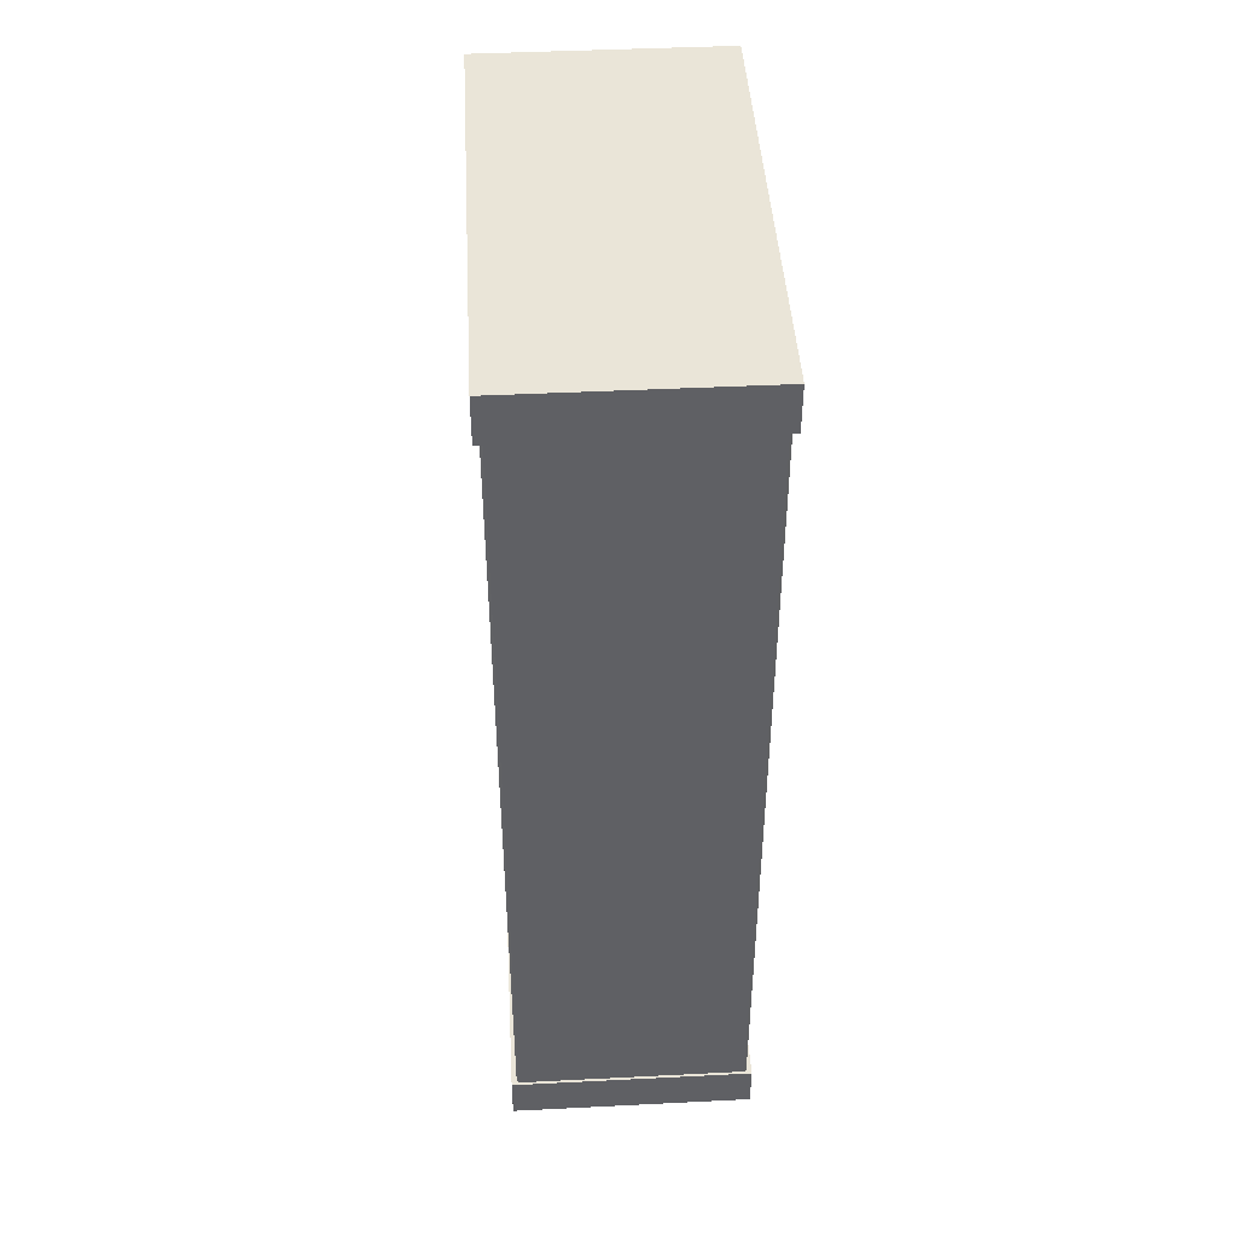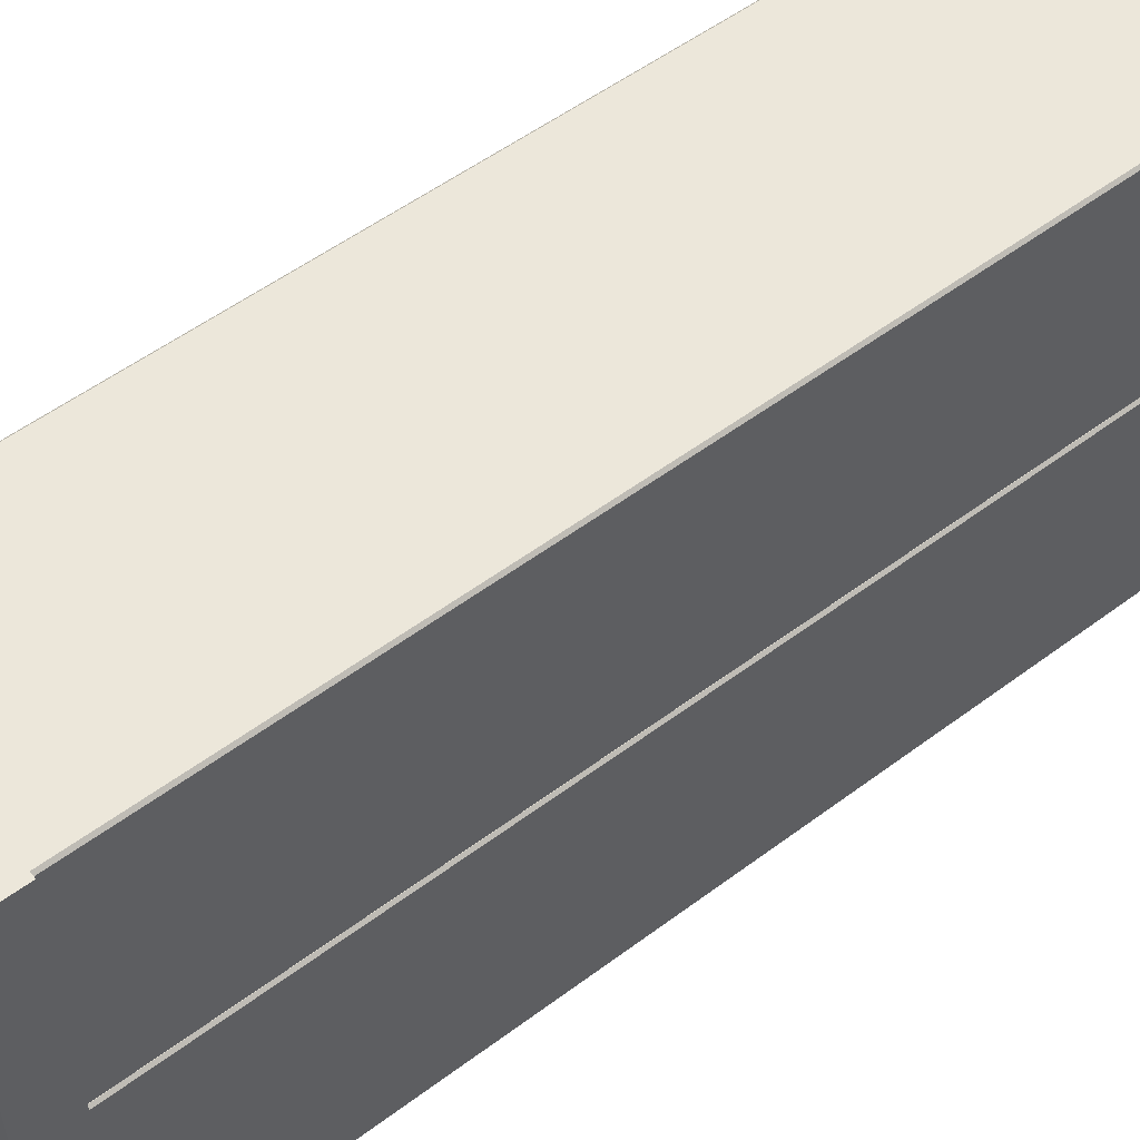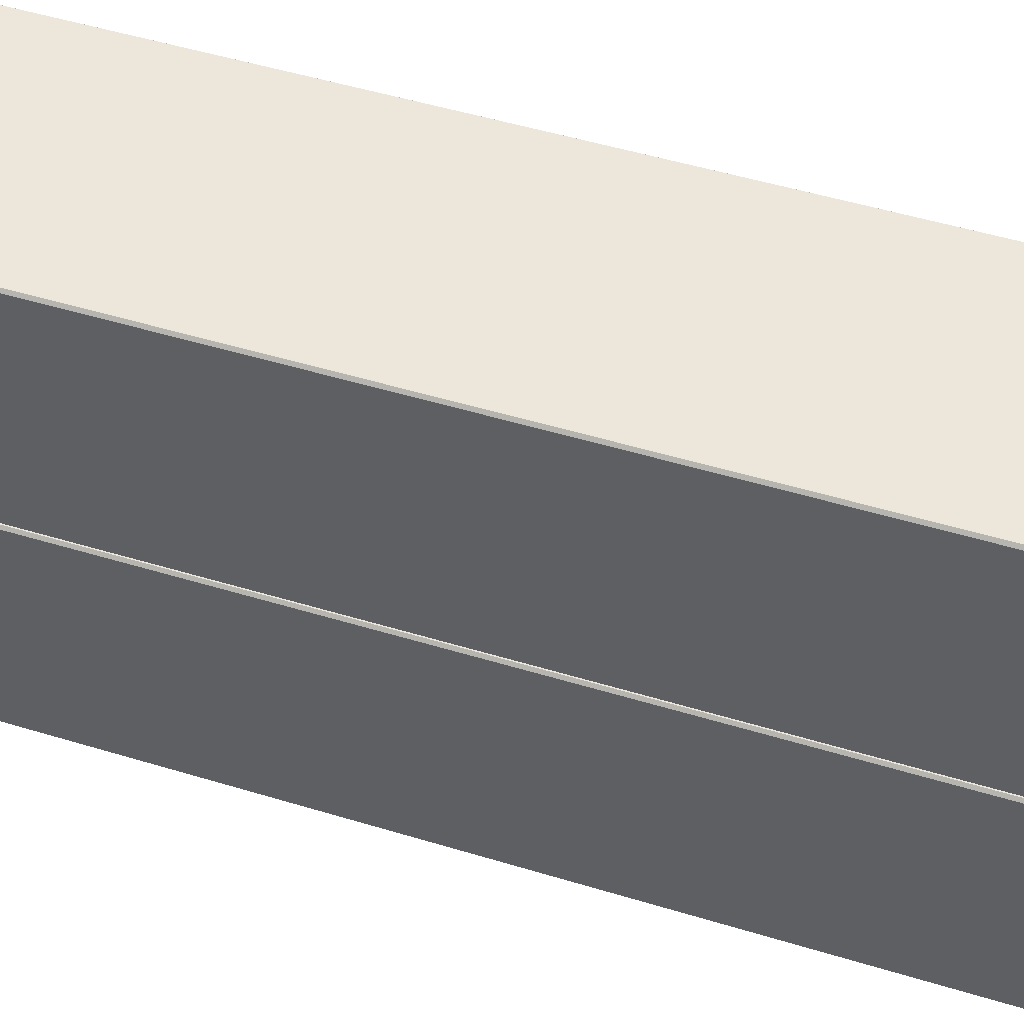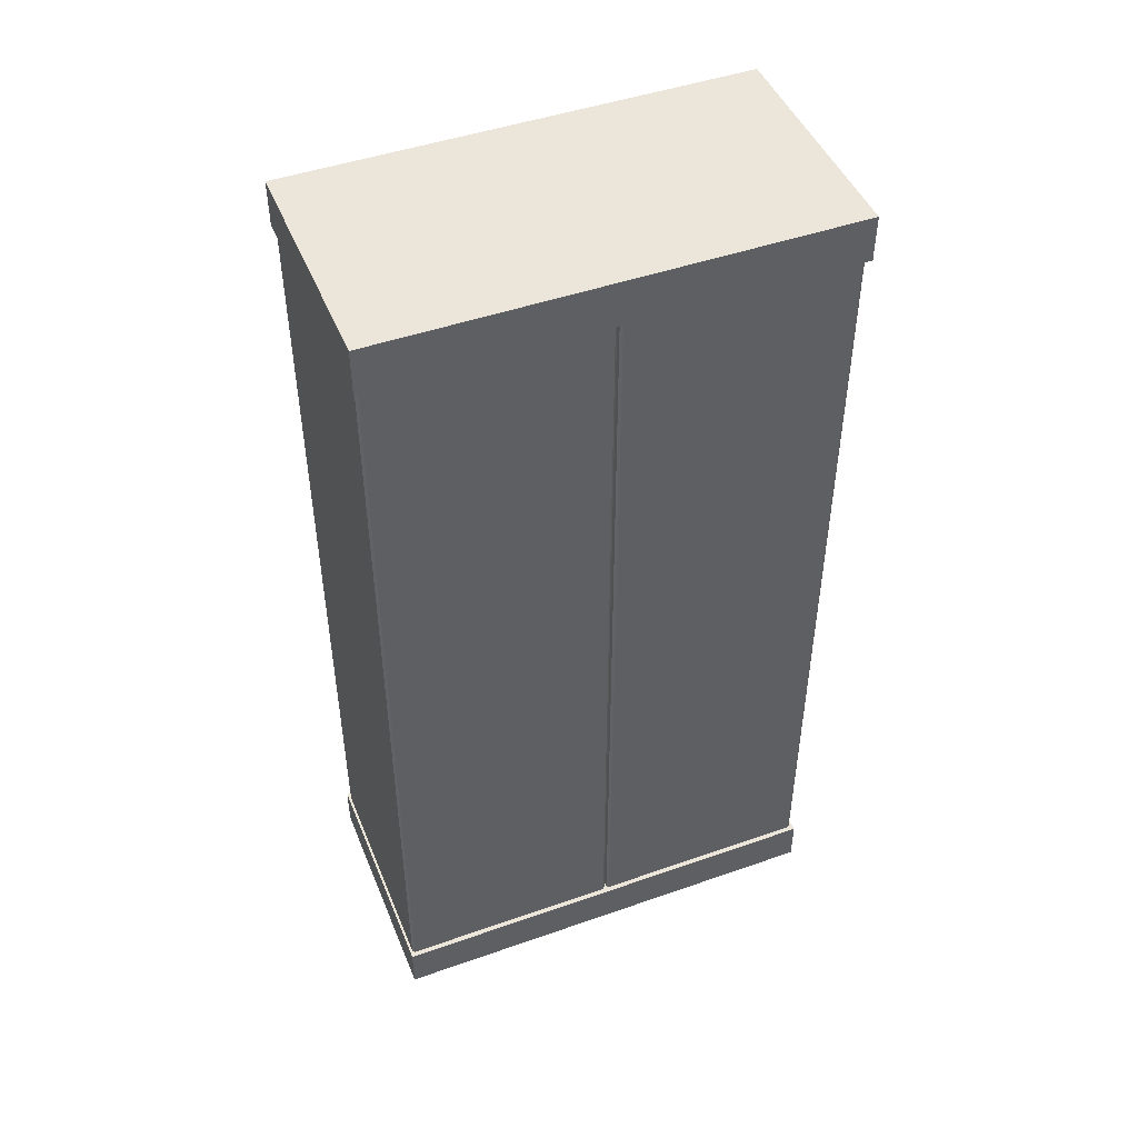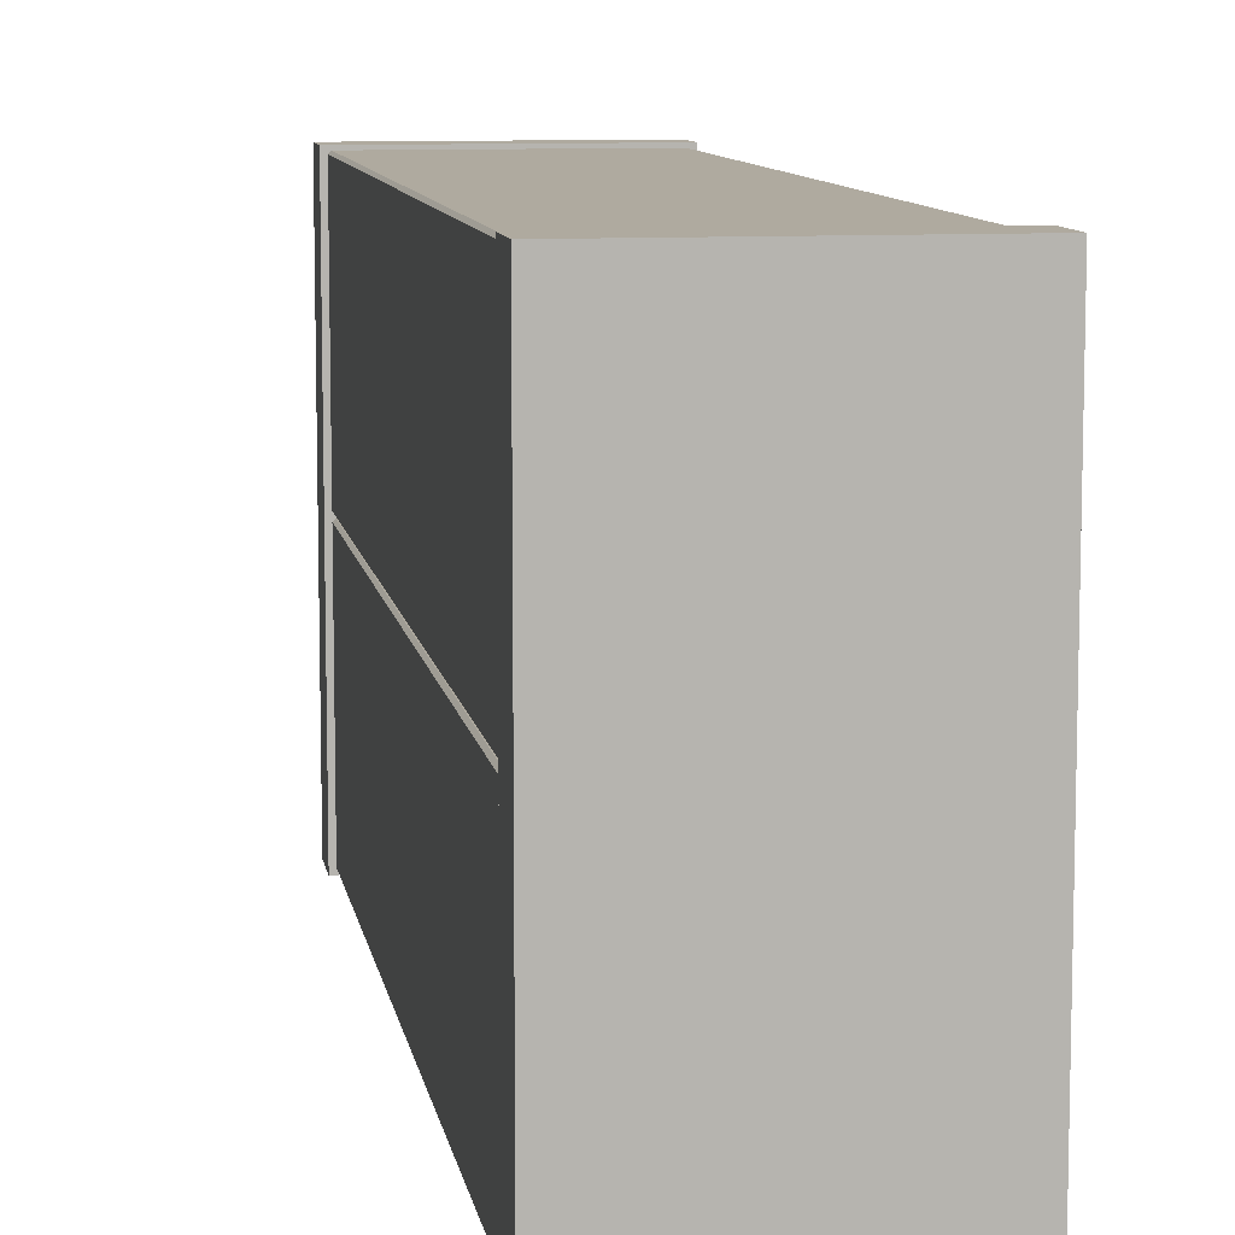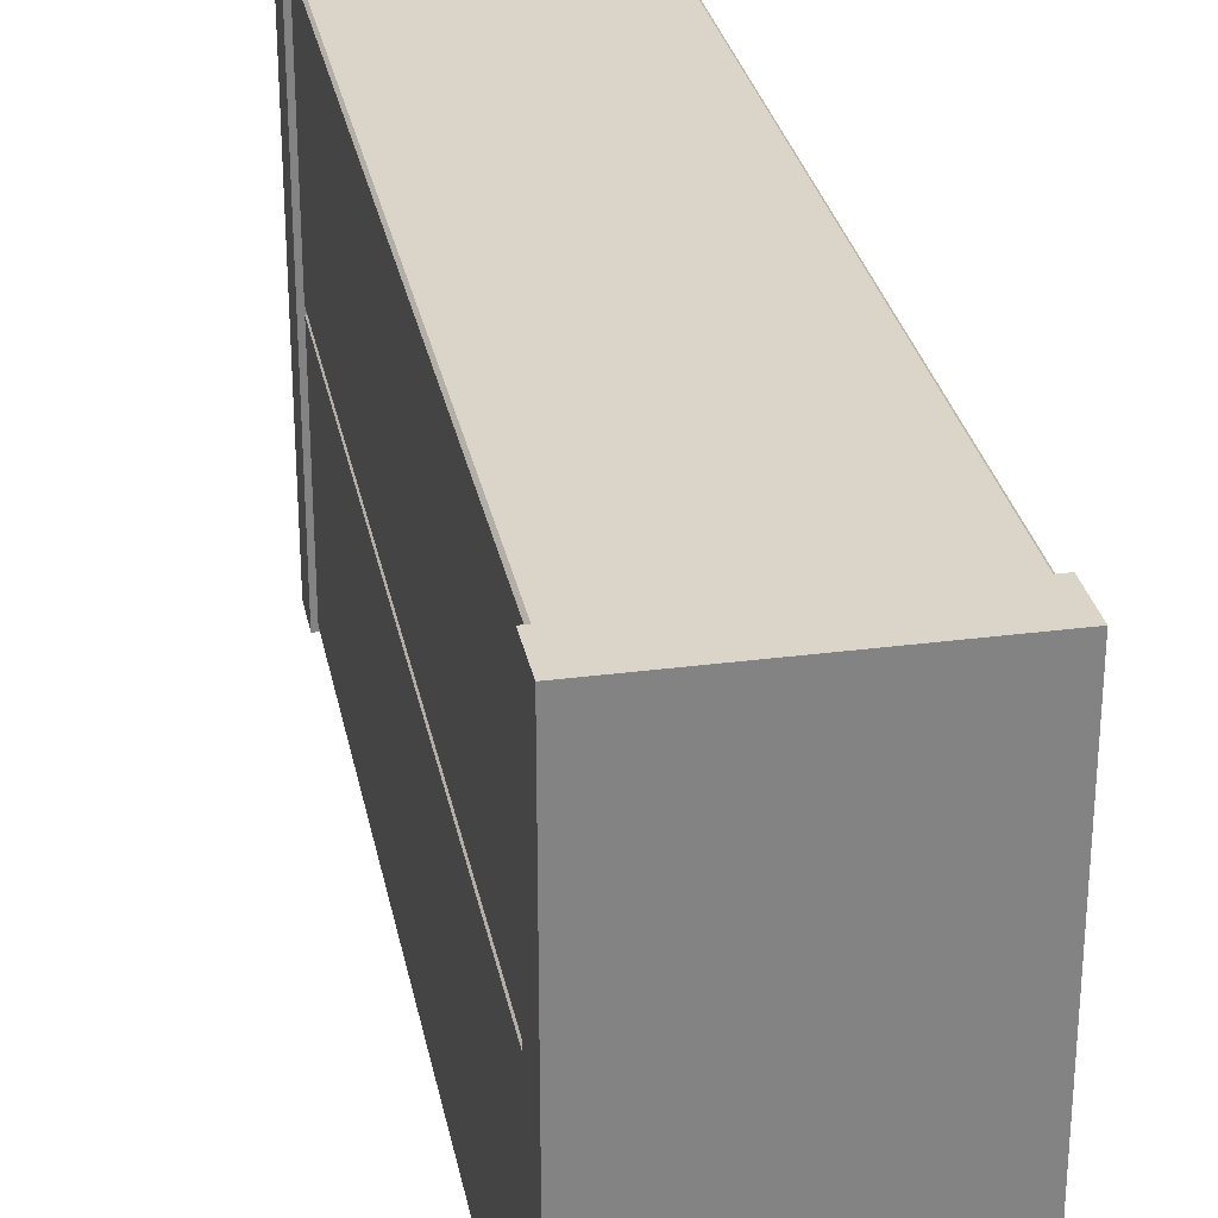
<metadata>
{"format":"obj","ext":"obj","renderer":"f3d","projection":"perspective","resolution":1024,"background":"white","views":[{"elev":44.8,"azim":176.7,"up":"+Y"},{"elev":53.4,"azim":51.3,"up":"+Z"},{"elev":50.7,"azim":108.4,"up":"+Z"},{"elev":46.9,"azim":-111.7,"up":"+Y"},{"elev":9.5,"azim":170.6,"up":"+Z"},{"elev":29.3,"azim":169.0,"up":"+Z"}]}
</metadata>
<code>
g default
v -0.457 3.368 0.8914
v 0.457 3.368 0.8914
v -0.457 3.546 0.8914
v 0.457 3.546 0.8914
v -0.457 3.546 -0.8914
v 0.457 3.546 -0.8914
v -0.457 3.368 -0.8914
v 0.457 3.368 -0.8914
v -0.457 0.0247 0.8914
v 0.457 0.0247 0.8914
v -0.457 0.2019 0.8914
v 0.457 0.2019 0.8914
v -0.457 0.2019 -0.8914
v 0.457 0.2019 -0.8914
v -0.457 0.0247 -0.8914
v 0.457 0.0247 -0.8914
v -0.4376 0.1504 -0.01481
v -0.4289 0.1504 -0.006058
v -0.4376 3.435 -0.01481
v -0.4289 3.435 -0.006058
v 0.4376 0.1504 -0.01481
v 0.4289 0.1504 -0.006058
v 0.4376 3.435 -0.01481
v 0.4289 3.435 -0.006058
v -0.4376 3.435 -0.8726
v -0.4289 3.435 -0.8814
v -0.4376 0.1504 -0.8726
v -0.4289 0.1504 -0.8814
v 0.4289 3.435 -0.8814
v 0.4376 3.435 -0.8726
v 0.4376 0.1504 -0.8726
v 0.4289 0.1504 -0.8814
v -0.4376 0.1504 0.8698
v -0.4289 0.1504 0.8786
v -0.4376 3.435 0.8698
v -0.4289 3.435 0.8786
v 0.4376 0.1504 0.8698
v 0.4289 0.1504 0.8786
v 0.4376 3.435 0.8698
v 0.4289 3.435 0.8786
v -0.4376 3.435 0.01204
v -0.4289 3.435 0.003285
v -0.4376 0.1504 0.01204
v -0.4289 0.1504 0.003285
v 0.4289 3.435 0.003285
v 0.4376 3.435 0.01204
v 0.4376 0.1504 0.01204
v 0.4289 0.1504 0.003285
g pCube43
f 1 2 4 3
f 3 4 6 5
f 5 6 8 7
f 7 8 2 1
f 2 8 6 4
f 7 1 3 5
f 9 10 12 11
f 11 12 14 13
f 13 14 16 15
f 15 16 10 9
f 10 16 14 12
f 15 9 11 13
f 20 18 22 24
f 28 26 29 32
f 23 21 31 30
f 25 27 17 19
f 19 20 24 23 30 29 26 25
f 27 28 32 31 21 22 18 17
f 17 18 20 19
f 22 21 23 24
f 25 26 28 27
f 29 30 31 32
f 36 34 38 40
f 44 42 45 48
f 39 37 47 46
f 41 43 33 35
f 35 36 40 39 46 45 42 41
f 43 44 48 47 37 38 34 33
f 33 34 36 35
f 38 37 39 40
f 41 42 44 43
f 45 46 47 48

</code>
